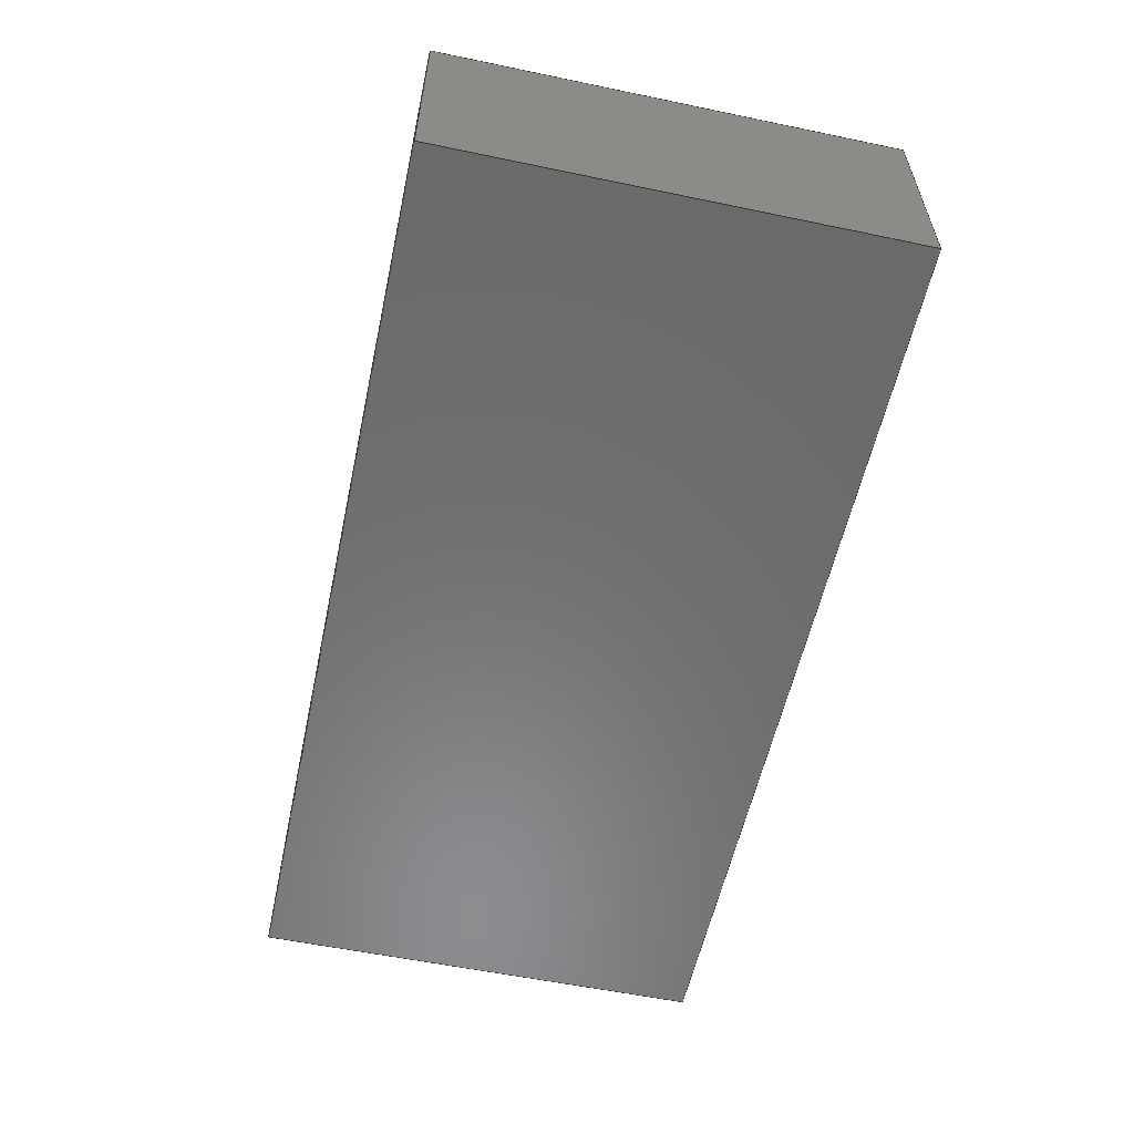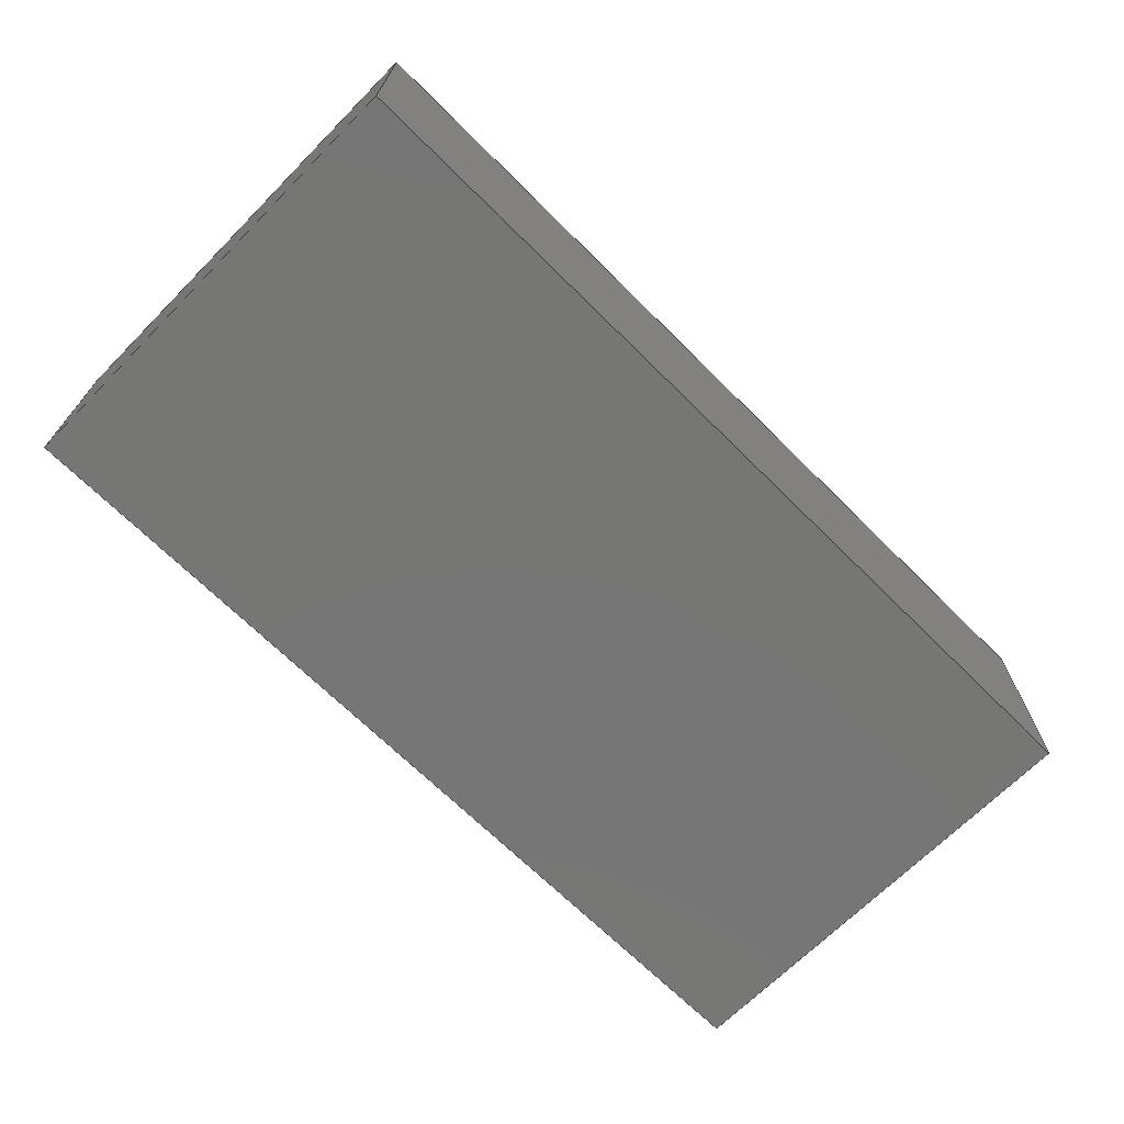
<metadata>
{"format":"step","ext":"stp","renderer":"f3d","projection":"perspective","resolution":1024,"background":"white","views":[{"elev":-57.1,"azim":-102.2,"up":"+Z"},{"elev":-68.7,"azim":135.2,"up":"+Z"}]}
</metadata>
<code>
ISO-10303-21;
DATA;
#1=PROPERTY_DEFINITION_REPRESENTATION(#5,#3);
#2=PROPERTY_DEFINITION_REPRESENTATION(#6,#4);
#3=REPRESENTATION('',(#7),#464);
#4=REPRESENTATION('',(#8),#464);
#5=PROPERTY_DEFINITION('pmi validation property','',#80);
#6=PROPERTY_DEFINITION('pmi validation property','',#80);
#7=VALUE_REPRESENTATION_ITEM('number of annotations',COUNT_MEASURE(0));
#8=VALUE_REPRESENTATION_ITEM('number of views',COUNT_MEASURE(0));
#9=SHAPE_REPRESENTATION_RELATIONSHIP('None',
'relationship between WIN12E14dmys-None and WIN12E14dmys-None',
#91,#10);
#10=ADVANCED_BREP_SHAPE_REPRESENTATION('WIN12E14dmys-None',(#101),#464);
#11=CC_DESIGN_APPROVAL(#23,(#81));
#12=CC_DESIGN_APPROVAL(#24,(#83));
#13=CC_DESIGN_APPROVAL(#25,(#30));
#14=APPROVAL_PERSON_ORGANIZATION(#68,#23,#17);
#15=APPROVAL_PERSON_ORGANIZATION(#69,#24,#18);
#16=APPROVAL_PERSON_ORGANIZATION(#70,#25,#19);
#17=APPROVAL_ROLE('approver');
#18=APPROVAL_ROLE('approver');
#19=APPROVAL_ROLE('approver');
#20=APPROVAL_DATE_TIME(#38,#23);
#21=APPROVAL_DATE_TIME(#39,#24);
#22=APPROVAL_DATE_TIME(#40,#25);
#23=APPROVAL(#26,' ');
#24=APPROVAL(#27,' ');
#25=APPROVAL(#28,' ');
#26=APPROVAL_STATUS('not_yet_approved');
#27=APPROVAL_STATUS('not_yet_approved');
#28=APPROVAL_STATUS('not_yet_approved');
#29=CC_DESIGN_SECURITY_CLASSIFICATION(#30,(#83));
#30=SECURITY_CLASSIFICATION(' ',' ',#31);
#31=SECURITY_CLASSIFICATION_LEVEL('confidential');
#32=CC_DESIGN_DATE_AND_TIME_ASSIGNMENT(#36,#34,(#81));
#33=CC_DESIGN_DATE_AND_TIME_ASSIGNMENT(#37,#35,(#30));
#34=DATE_TIME_ROLE('creation_date');
#35=DATE_TIME_ROLE('classification_date');
#36=DATE_AND_TIME(#51,#41);
#37=DATE_AND_TIME(#52,#42);
#38=DATE_AND_TIME(#53,#43);
#39=DATE_AND_TIME(#54,#44);
#40=DATE_AND_TIME(#55,#45);
#41=LOCAL_TIME(0,0,0,#46);
#42=LOCAL_TIME(0,0,0,#47);
#43=LOCAL_TIME(0,0,0,#48);
#44=LOCAL_TIME(0,0,0,#49);
#45=LOCAL_TIME(0,0,0,#50);
#46=COORDINATED_UNIVERSAL_TIME_OFFSET(0,0,.BEHIND.);
#47=COORDINATED_UNIVERSAL_TIME_OFFSET(0,0,.BEHIND.);
#48=COORDINATED_UNIVERSAL_TIME_OFFSET(0,0,.BEHIND.);
#49=COORDINATED_UNIVERSAL_TIME_OFFSET(0,0,.BEHIND.);
#50=COORDINATED_UNIVERSAL_TIME_OFFSET(0,0,.BEHIND.);
#51=CALENDAR_DATE(0,1,1);
#52=CALENDAR_DATE(0,1,1);
#53=CALENDAR_DATE(0,1,1);
#54=CALENDAR_DATE(0,1,1);
#55=CALENDAR_DATE(0,1,1);
#56=CC_DESIGN_PERSON_AND_ORGANIZATION_ASSIGNMENT(#64,#60,(#81,#83));
#57=CC_DESIGN_PERSON_AND_ORGANIZATION_ASSIGNMENT(#65,#61,(#85));
#58=CC_DESIGN_PERSON_AND_ORGANIZATION_ASSIGNMENT(#66,#62,(#83));
#59=CC_DESIGN_PERSON_AND_ORGANIZATION_ASSIGNMENT(#67,#63,(#30));
#60=PERSON_AND_ORGANIZATION_ROLE('creator');
#61=PERSON_AND_ORGANIZATION_ROLE('design_owner');
#62=PERSON_AND_ORGANIZATION_ROLE('design_supplier');
#63=PERSON_AND_ORGANIZATION_ROLE('classification_officer');
#64=PERSON_AND_ORGANIZATION(#78,#71);
#65=PERSON_AND_ORGANIZATION(#78,#72);
#66=PERSON_AND_ORGANIZATION(#78,#73);
#67=PERSON_AND_ORGANIZATION(#78,#74);
#68=PERSON_AND_ORGANIZATION(#78,#75);
#69=PERSON_AND_ORGANIZATION(#78,#76);
#70=PERSON_AND_ORGANIZATION(#78,#77);
#71=ORGANIZATION(' ',' ',' ');
#72=ORGANIZATION(' ',' ',' ');
#73=ORGANIZATION(' ',' ',' ');
#74=ORGANIZATION(' ',' ',' ');
#75=ORGANIZATION(' ',' ',' ');
#76=ORGANIZATION(' ',' ',' ');
#77=ORGANIZATION(' ',' ',' ');
#78=PERSON(' ',' ',' ',(' '),$,$);
#79=SHAPE_DEFINITION_REPRESENTATION(#80,#91);
#80=PRODUCT_DEFINITION_SHAPE('','',#81);
#81=PRODUCT_DEFINITION(' ','',#83,#82);
#82=DESIGN_CONTEXT('',#90,'design');
#83=PRODUCT_DEFINITION_FORMATION_WITH_SPECIFIED_SOURCE(' ',' ',#85,
 .NOT_KNOWN.);
#84=PRODUCT_RELATED_PRODUCT_CATEGORY('detail','',(#85));
#85=PRODUCT('WIN12E14dmys','WIN12E14dmys',' ',(#88));
#86=PRODUCT_CATEGORY('part',' ');
#87=PRODUCT_CATEGORY(' ','');
#88=MECHANICAL_CONTEXT(' ',#90,'mechanical');
#89=APPLICATION_PROTOCOL_DEFINITION('international standard',
'config_control_design',2010,#90);
#90=APPLICATION_CONTEXT(
'configuration controlled 3D designs of mechanical parts and assemblie
s');
#91=SHAPE_REPRESENTATION('WIN12E14dmys-None',(#327),#464);
#92=PRESENTATION_LAYER_ASSIGNMENT('3','Layer 3',(#101));
#93=STYLED_ITEM('',(#94),#101);
#94=PRESENTATION_STYLE_ASSIGNMENT((#95));
#95=SURFACE_STYLE_USAGE(.BOTH.,#96);
#96=SURFACE_SIDE_STYLE('',(#97));
#97=SURFACE_STYLE_FILL_AREA(#98);
#98=FILL_AREA_STYLE('',(#99));
#99=FILL_AREA_STYLE_COLOUR('',#100);
#100=COLOUR_RGB('Orange',1,0.6,0);
#101=MANIFOLD_SOLID_BREP('',#102);
#102=CLOSED_SHELL('',(#115,#116,#117,#118,#119,#120,#121,#122,#123,#124,
#125,#126,#127));
#103=FACE_OUTER_BOUND('',#145,.T.);
#104=FACE_OUTER_BOUND('',#146,.T.);
#105=FACE_OUTER_BOUND('',#147,.T.);
#106=FACE_OUTER_BOUND('',#148,.T.);
#107=FACE_OUTER_BOUND('',#149,.T.);
#108=FACE_OUTER_BOUND('',#150,.T.);
#109=FACE_OUTER_BOUND('',#151,.T.);
#110=FACE_OUTER_BOUND('',#152,.T.);
#111=FACE_OUTER_BOUND('',#153,.T.);
#112=FACE_OUTER_BOUND('',#154,.T.);
#113=FACE_OUTER_BOUND('',#155,.T.);
#114=FACE_OUTER_BOUND('',#156,.T.);
#115=ADVANCED_FACE('',(#141,#142),#128,.T.);
#116=ADVANCED_FACE('',(#103),#129,.T.);
#117=ADVANCED_FACE('',(#104),#130,.T.);
#118=ADVANCED_FACE('',(#105),#131,.T.);
#119=ADVANCED_FACE('',(#106),#132,.T.);
#120=ADVANCED_FACE('',(#107),#133,.T.);
#121=ADVANCED_FACE('',(#108),#134,.T.);
#122=ADVANCED_FACE('',(#109),#135,.F.);
#123=ADVANCED_FACE('',(#110),#136,.F.);
#124=ADVANCED_FACE('',(#111),#137,.F.);
#125=ADVANCED_FACE('',(#112),#138,.F.);
#126=ADVANCED_FACE('',(#113),#139,.T.);
#127=ADVANCED_FACE('',(#114),#140,.T.);
#128=PLANE('',#328);
#129=PLANE('',#329);
#130=PLANE('',#330);
#131=PLANE('',#331);
#132=PLANE('',#332);
#133=PLANE('',#333);
#134=PLANE('',#334);
#135=PLANE('',#335);
#136=PLANE('',#336);
#137=PLANE('',#337);
#138=PLANE('',#338);
#139=PLANE('',#339);
#140=PLANE('',#340);
#141=FACE_BOUND('',#143,.T.);
#142=FACE_BOUND('',#144,.T.);
#143=EDGE_LOOP('',(#157,#158,#159,#160,#161,#162));
#144=EDGE_LOOP('',(#163,#164,#165,#166));
#145=EDGE_LOOP('',(#167,#168,#169,#170));
#146=EDGE_LOOP('',(#171,#172,#173,#174));
#147=EDGE_LOOP('',(#175,#176,#177,#178));
#148=EDGE_LOOP('',(#179,#180,#181,#182));
#149=EDGE_LOOP('',(#183,#184,#185,#186));
#150=EDGE_LOOP('',(#187,#188,#189,#190,#191,#192));
#151=EDGE_LOOP('',(#193,#194,#195,#196));
#152=EDGE_LOOP('',(#197,#198,#199,#200));
#153=EDGE_LOOP('',(#201,#202,#203,#204));
#154=EDGE_LOOP('',(#205,#206,#207,#208));
#155=EDGE_LOOP('',(#209,#210,#211,#212));
#156=EDGE_LOOP('',(#213,#214,#215,#216));
#157=ORIENTED_EDGE('',*,*,#237,.T.);
#158=ORIENTED_EDGE('',*,*,#238,.T.);
#159=ORIENTED_EDGE('',*,*,#239,.F.);
#160=ORIENTED_EDGE('',*,*,#240,.T.);
#161=ORIENTED_EDGE('',*,*,#241,.F.);
#162=ORIENTED_EDGE('',*,*,#242,.T.);
#163=ORIENTED_EDGE('',*,*,#243,.F.);
#164=ORIENTED_EDGE('',*,*,#244,.F.);
#165=ORIENTED_EDGE('',*,*,#245,.F.);
#166=ORIENTED_EDGE('',*,*,#246,.F.);
#167=ORIENTED_EDGE('',*,*,#247,.T.);
#168=ORIENTED_EDGE('',*,*,#243,.T.);
#169=ORIENTED_EDGE('',*,*,#248,.F.);
#170=ORIENTED_EDGE('',*,*,#249,.T.);
#171=ORIENTED_EDGE('',*,*,#248,.T.);
#172=ORIENTED_EDGE('',*,*,#246,.T.);
#173=ORIENTED_EDGE('',*,*,#250,.F.);
#174=ORIENTED_EDGE('',*,*,#251,.T.);
#175=ORIENTED_EDGE('',*,*,#250,.T.);
#176=ORIENTED_EDGE('',*,*,#245,.T.);
#177=ORIENTED_EDGE('',*,*,#252,.F.);
#178=ORIENTED_EDGE('',*,*,#253,.T.);
#179=ORIENTED_EDGE('',*,*,#254,.F.);
#180=ORIENTED_EDGE('',*,*,#249,.F.);
#181=ORIENTED_EDGE('',*,*,#251,.F.);
#182=ORIENTED_EDGE('',*,*,#253,.F.);
#183=ORIENTED_EDGE('',*,*,#254,.T.);
#184=ORIENTED_EDGE('',*,*,#252,.T.);
#185=ORIENTED_EDGE('',*,*,#244,.T.);
#186=ORIENTED_EDGE('',*,*,#247,.F.);
#187=ORIENTED_EDGE('',*,*,#255,.F.);
#188=ORIENTED_EDGE('',*,*,#256,.F.);
#189=ORIENTED_EDGE('',*,*,#257,.F.);
#190=ORIENTED_EDGE('',*,*,#258,.T.);
#191=ORIENTED_EDGE('',*,*,#259,.F.);
#192=ORIENTED_EDGE('',*,*,#260,.T.);
#193=ORIENTED_EDGE('',*,*,#257,.T.);
#194=ORIENTED_EDGE('',*,*,#261,.F.);
#195=ORIENTED_EDGE('',*,*,#242,.F.);
#196=ORIENTED_EDGE('',*,*,#262,.T.);
#197=ORIENTED_EDGE('',*,*,#237,.F.);
#198=ORIENTED_EDGE('',*,*,#261,.T.);
#199=ORIENTED_EDGE('',*,*,#256,.T.);
#200=ORIENTED_EDGE('',*,*,#263,.F.);
#201=ORIENTED_EDGE('',*,*,#238,.F.);
#202=ORIENTED_EDGE('',*,*,#263,.T.);
#203=ORIENTED_EDGE('',*,*,#255,.T.);
#204=ORIENTED_EDGE('',*,*,#264,.T.);
#205=ORIENTED_EDGE('',*,*,#259,.T.);
#206=ORIENTED_EDGE('',*,*,#265,.T.);
#207=ORIENTED_EDGE('',*,*,#240,.F.);
#208=ORIENTED_EDGE('',*,*,#266,.T.);
#209=ORIENTED_EDGE('',*,*,#260,.F.);
#210=ORIENTED_EDGE('',*,*,#266,.F.);
#211=ORIENTED_EDGE('',*,*,#239,.T.);
#212=ORIENTED_EDGE('',*,*,#264,.F.);
#213=ORIENTED_EDGE('',*,*,#258,.F.);
#214=ORIENTED_EDGE('',*,*,#262,.F.);
#215=ORIENTED_EDGE('',*,*,#241,.T.);
#216=ORIENTED_EDGE('',*,*,#265,.F.);
#217=VERTEX_POINT('',#401);
#218=VERTEX_POINT('',#402);
#219=VERTEX_POINT('',#404);
#220=VERTEX_POINT('',#406);
#221=VERTEX_POINT('',#408);
#222=VERTEX_POINT('',#410);
#223=VERTEX_POINT('',#413);
#224=VERTEX_POINT('',#414);
#225=VERTEX_POINT('',#416);
#226=VERTEX_POINT('',#418);
#227=VERTEX_POINT('',#422);
#228=VERTEX_POINT('',#424);
#229=VERTEX_POINT('',#428);
#230=VERTEX_POINT('',#432);
#231=VERTEX_POINT('',#439);
#232=VERTEX_POINT('',#440);
#233=VERTEX_POINT('',#442);
#234=VERTEX_POINT('',#444);
#235=VERTEX_POINT('',#446);
#236=VERTEX_POINT('',#448);
#237=EDGE_CURVE('',#217,#218,#267,.T.);
#238=EDGE_CURVE('',#218,#219,#268,.T.);
#239=EDGE_CURVE('',#220,#219,#269,.T.);
#240=EDGE_CURVE('',#220,#221,#270,.T.);
#241=EDGE_CURVE('',#222,#221,#271,.T.);
#242=EDGE_CURVE('',#222,#217,#272,.T.);
#243=EDGE_CURVE('',#223,#224,#273,.T.);
#244=EDGE_CURVE('',#225,#223,#274,.T.);
#245=EDGE_CURVE('',#226,#225,#275,.T.);
#246=EDGE_CURVE('',#224,#226,#276,.T.);
#247=EDGE_CURVE('',#227,#223,#277,.T.);
#248=EDGE_CURVE('',#228,#224,#278,.T.);
#249=EDGE_CURVE('',#228,#227,#279,.T.);
#250=EDGE_CURVE('',#229,#226,#280,.T.);
#251=EDGE_CURVE('',#229,#228,#281,.T.);
#252=EDGE_CURVE('',#230,#225,#282,.T.);
#253=EDGE_CURVE('',#230,#229,#283,.T.);
#254=EDGE_CURVE('',#227,#230,#284,.T.);
#255=EDGE_CURVE('',#231,#232,#285,.T.);
#256=EDGE_CURVE('',#233,#231,#286,.T.);
#257=EDGE_CURVE('',#234,#233,#287,.T.);
#258=EDGE_CURVE('',#234,#235,#288,.T.);
#259=EDGE_CURVE('',#236,#235,#289,.T.);
#260=EDGE_CURVE('',#236,#232,#290,.T.);
#261=EDGE_CURVE('',#217,#233,#291,.T.);
#262=EDGE_CURVE('',#222,#234,#292,.T.);
#263=EDGE_CURVE('',#218,#231,#293,.T.);
#264=EDGE_CURVE('',#232,#219,#294,.T.);
#265=EDGE_CURVE('',#235,#221,#295,.T.);
#266=EDGE_CURVE('',#220,#236,#296,.T.);
#267=LINE('',#400,#297);
#268=LINE('',#403,#298);
#269=LINE('',#405,#299);
#270=LINE('',#407,#300);
#271=LINE('',#409,#301);
#272=LINE('',#411,#302);
#273=LINE('',#412,#303);
#274=LINE('',#415,#304);
#275=LINE('',#417,#305);
#276=LINE('',#419,#306);
#277=LINE('',#421,#307);
#278=LINE('',#423,#308);
#279=LINE('',#425,#309);
#280=LINE('',#427,#310);
#281=LINE('',#429,#311);
#282=LINE('',#431,#312);
#283=LINE('',#433,#313);
#284=LINE('',#435,#314);
#285=LINE('',#438,#315);
#286=LINE('',#441,#316);
#287=LINE('',#443,#317);
#288=LINE('',#445,#318);
#289=LINE('',#447,#319);
#290=LINE('',#449,#320);
#291=LINE('',#451,#321);
#292=LINE('',#452,#322);
#293=LINE('',#454,#323);
#294=LINE('',#456,#324);
#295=LINE('',#458,#325);
#296=LINE('',#459,#326);
#297=VECTOR('',#343,1);
#298=VECTOR('',#344,1);
#299=VECTOR('',#345,1);
#300=VECTOR('',#346,1);
#301=VECTOR('',#347,1);
#302=VECTOR('',#348,1);
#303=VECTOR('',#349,1);
#304=VECTOR('',#350,1);
#305=VECTOR('',#351,1);
#306=VECTOR('',#352,1);
#307=VECTOR('',#355,1);
#308=VECTOR('',#356,1);
#309=VECTOR('',#357,1);
#310=VECTOR('',#360,1);
#311=VECTOR('',#361,1);
#312=VECTOR('',#364,1);
#313=VECTOR('',#365,1);
#314=VECTOR('',#368,1);
#315=VECTOR('',#373,1);
#316=VECTOR('',#374,1);
#317=VECTOR('',#375,1);
#318=VECTOR('',#376,1);
#319=VECTOR('',#377,1);
#320=VECTOR('',#378,1);
#321=VECTOR('',#381,1);
#322=VECTOR('',#382,1);
#323=VECTOR('',#385,1);
#324=VECTOR('',#388,1);
#325=VECTOR('',#391,1);
#326=VECTOR('',#392,1);
#327=AXIS2_PLACEMENT_3D('',#399,#341,#342);
#328=AXIS2_PLACEMENT_3D('',#420,#353,#354);
#329=AXIS2_PLACEMENT_3D('',#426,#358,#359);
#330=AXIS2_PLACEMENT_3D('',#430,#362,#363);
#331=AXIS2_PLACEMENT_3D('',#434,#366,#367);
#332=AXIS2_PLACEMENT_3D('',#436,#369,#370);
#333=AXIS2_PLACEMENT_3D('',#437,#371,#372);
#334=AXIS2_PLACEMENT_3D('',#450,#379,#380);
#335=AXIS2_PLACEMENT_3D('',#453,#383,#384);
#336=AXIS2_PLACEMENT_3D('',#455,#386,#387);
#337=AXIS2_PLACEMENT_3D('',#457,#389,#390);
#338=AXIS2_PLACEMENT_3D('',#460,#393,#394);
#339=AXIS2_PLACEMENT_3D('',#461,#395,#396);
#340=AXIS2_PLACEMENT_3D('',#462,#397,#398);
#341=DIRECTION('',(0,0,1));
#342=DIRECTION('',(1,0,0));
#343=DIRECTION('',(0,1,0));
#344=DIRECTION('',(1,0,0));
#345=DIRECTION('',(-0.7071,0.7071,0));
#346=DIRECTION('',(0,-1,0));
#347=DIRECTION('',(0.7071,0.7071,0));
#348=DIRECTION('',(-1,0,0));
#349=DIRECTION('',(-1,0,0));
#350=DIRECTION('',(0,-1,0));
#351=DIRECTION('',(1,0,0));
#352=DIRECTION('',(0,1,0));
#353=DIRECTION('',(0,0,1));
#354=DIRECTION('',(1,0,0));
#355=DIRECTION('',(0,0,1));
#356=DIRECTION('',(0,0,1));
#357=DIRECTION('',(1,0,0));
#358=DIRECTION('',(0,-1,0));
#359=DIRECTION('',(0,0,-1));
#360=DIRECTION('',(0,0,1));
#361=DIRECTION('',(0,-1,0));
#362=DIRECTION('',(-1,0,0));
#363=DIRECTION('',(0,0,1));
#364=DIRECTION('',(0,0,1));
#365=DIRECTION('',(-1,0,0));
#366=DIRECTION('',(0,1,0));
#367=DIRECTION('',(0,0,1));
#368=DIRECTION('',(0,1,0));
#369=DIRECTION('',(0,0,-1));
#370=DIRECTION('',(-1,0,0));
#371=DIRECTION('',(1,0,0));
#372=DIRECTION('',(0,0,-1));
#373=DIRECTION('',(1,0,0));
#374=DIRECTION('',(0,1,0));
#375=DIRECTION('',(-1,0,0));
#376=DIRECTION('',(0.7071,0.7071,0));
#377=DIRECTION('',(0,-1,0));
#378=DIRECTION('',(-0.7071,0.7071,0));
#379=DIRECTION('',(0,0,1));
#380=DIRECTION('',(1,0,0));
#381=DIRECTION('',(0,0,-1));
#382=DIRECTION('',(0,0,-1));
#383=DIRECTION('',(0,-1,0));
#384=DIRECTION('',(0,0,-1));
#385=DIRECTION('',(0,0,-1));
#386=DIRECTION('',(-1,0,0));
#387=DIRECTION('',(0,0,1));
#388=DIRECTION('',(0,0,1));
#389=DIRECTION('',(0,1,0));
#390=DIRECTION('',(0,0,1));
#391=DIRECTION('',(0,0,1));
#392=DIRECTION('',(0,0,-1));
#393=DIRECTION('',(1,0,0));
#394=DIRECTION('',(0,0,-1));
#395=DIRECTION('',(-0.7071,-0.7071,0));
#396=DIRECTION('',(0,0,1));
#397=DIRECTION('',(-0.7071,0.7071,0));
#398=DIRECTION('',(0,0,1));
#399=CARTESIAN_POINT('',(0,0,0));
#400=CARTESIAN_POINT('',(0.365,0.25,0.25));
#401=CARTESIAN_POINT('',(0.365,0.115,0.25));
#402=CARTESIAN_POINT('',(0.365,0.385,0.25));
#403=CARTESIAN_POINT('',(0.5,0.385,0.25));
#404=CARTESIAN_POINT('',(0.5607,0.385,0.25));
#405=CARTESIAN_POINT('',(0.5979,0.3479,0.25));
#406=CARTESIAN_POINT('',(0.635,0.3107,0.25));
#407=CARTESIAN_POINT('',(0.635,0.25,0.25));
#408=CARTESIAN_POINT('',(0.635,0.1893,0.25));
#409=CARTESIAN_POINT('',(0.5979,0.1521,0.25));
#410=CARTESIAN_POINT('',(0.5607,0.115,0.25));
#411=CARTESIAN_POINT('',(0.5,0.115,0.25));
#412=CARTESIAN_POINT('',(0.5,0,0.25));
#413=CARTESIAN_POINT('',(1,0,0.25));
#414=CARTESIAN_POINT('',(0,0,0.25));
#415=CARTESIAN_POINT('',(1,0.25,0.25));
#416=CARTESIAN_POINT('',(1,0.5,0.25));
#417=CARTESIAN_POINT('',(0.5,0.5,0.25));
#418=CARTESIAN_POINT('',(0,0.5,0.25));
#419=CARTESIAN_POINT('',(0,0.25,0.25));
#420=CARTESIAN_POINT('',(0.5,0.25,0.25));
#421=CARTESIAN_POINT('',(1,0,0));
#422=CARTESIAN_POINT('',(1,0,0));
#423=CARTESIAN_POINT('',(0,0,0));
#424=CARTESIAN_POINT('',(0,0,0));
#425=CARTESIAN_POINT('',(0.5,0,0));
#426=CARTESIAN_POINT('',(0.5,0,0));
#427=CARTESIAN_POINT('',(0,0.5,0));
#428=CARTESIAN_POINT('',(0,0.5,0));
#429=CARTESIAN_POINT('',(0,0.25,0));
#430=CARTESIAN_POINT('',(0,0.25,0));
#431=CARTESIAN_POINT('',(1,0.5,0));
#432=CARTESIAN_POINT('',(1,0.5,0));
#433=CARTESIAN_POINT('',(0.5,0.5,0));
#434=CARTESIAN_POINT('',(0.5,0.5,0));
#435=CARTESIAN_POINT('',(1,0.25,0));
#436=CARTESIAN_POINT('',(0.5,0.25,0));
#437=CARTESIAN_POINT('',(1,0.25,0));
#438=CARTESIAN_POINT('',(0.5,0.385,0.15));
#439=CARTESIAN_POINT('',(0.365,0.385,0.15));
#440=CARTESIAN_POINT('',(0.5607,0.385,0.15));
#441=CARTESIAN_POINT('',(0.365,0.25,0.15));
#442=CARTESIAN_POINT('',(0.365,0.115,0.15));
#443=CARTESIAN_POINT('',(0.5,0.115,0.15));
#444=CARTESIAN_POINT('',(0.5607,0.115,0.15));
#445=CARTESIAN_POINT('',(0.5754,0.1296,0.15));
#446=CARTESIAN_POINT('',(0.635,0.1893,0.15));
#447=CARTESIAN_POINT('',(0.635,0.25,0.15));
#448=CARTESIAN_POINT('',(0.635,0.3107,0.15));
#449=CARTESIAN_POINT('',(0.6204,0.3254,0.15));
#450=CARTESIAN_POINT('',(0.5,0.25,0.15));
#451=CARTESIAN_POINT('',(0.365,0.115,0.19));
#452=CARTESIAN_POINT('',(0.5607,0.115,0.19));
#453=CARTESIAN_POINT('',(0.5,0.115,0.19));
#454=CARTESIAN_POINT('',(0.365,0.385,0.19));
#455=CARTESIAN_POINT('',(0.365,0.25,0.19));
#456=CARTESIAN_POINT('',(0.5607,0.385,0.19));
#457=CARTESIAN_POINT('',(0.5,0.385,0.19));
#458=CARTESIAN_POINT('',(0.635,0.1893,0.19));
#459=CARTESIAN_POINT('',(0.635,0.3107,0.19));
#460=CARTESIAN_POINT('',(0.635,0.25,0.19));
#461=CARTESIAN_POINT('',(0.6204,0.3254,0.19));
#462=CARTESIAN_POINT('',(0.5754,0.1296,0.19));
#463=MECHANICAL_DESIGN_GEOMETRIC_PRESENTATION_REPRESENTATION('',(#93),
#464);
#464=(
GEOMETRIC_REPRESENTATION_CONTEXT(3)
GLOBAL_UNCERTAINTY_ASSIGNED_CONTEXT((#465))
GLOBAL_UNIT_ASSIGNED_CONTEXT((#471,#467,#466))
REPRESENTATION_CONTEXT('A0011-PRT','TOP_LEVEL_ASSEMBLY_PART')
);
#465=UNCERTAINTY_MEASURE_WITH_UNIT(LENGTH_MEASURE(2e-05),#471,
'DISTANCE_ACCURACY_VALUE','Maximum Tolerance applied to model');
#466=(
NAMED_UNIT(*)
SI_UNIT($,.STERADIAN.)
SOLID_ANGLE_UNIT()
);
#467=(
CONVERSION_BASED_UNIT('DEGREE',#469)
NAMED_UNIT(#468)
PLANE_ANGLE_UNIT()
);
#468=DIMENSIONAL_EXPONENTS(0,0,0,0,0,0,0);
#469=PLANE_ANGLE_MEASURE_WITH_UNIT(PLANE_ANGLE_MEASURE(0.01745),#470);
#470=(
NAMED_UNIT(*)
PLANE_ANGLE_UNIT()
SI_UNIT($,.RADIAN.)
);
#471=(
LENGTH_UNIT()
NAMED_UNIT(*)
SI_UNIT(.MILLI.,.METRE.)
);
ENDSEC;
END-ISO-10303-21;

</code>
